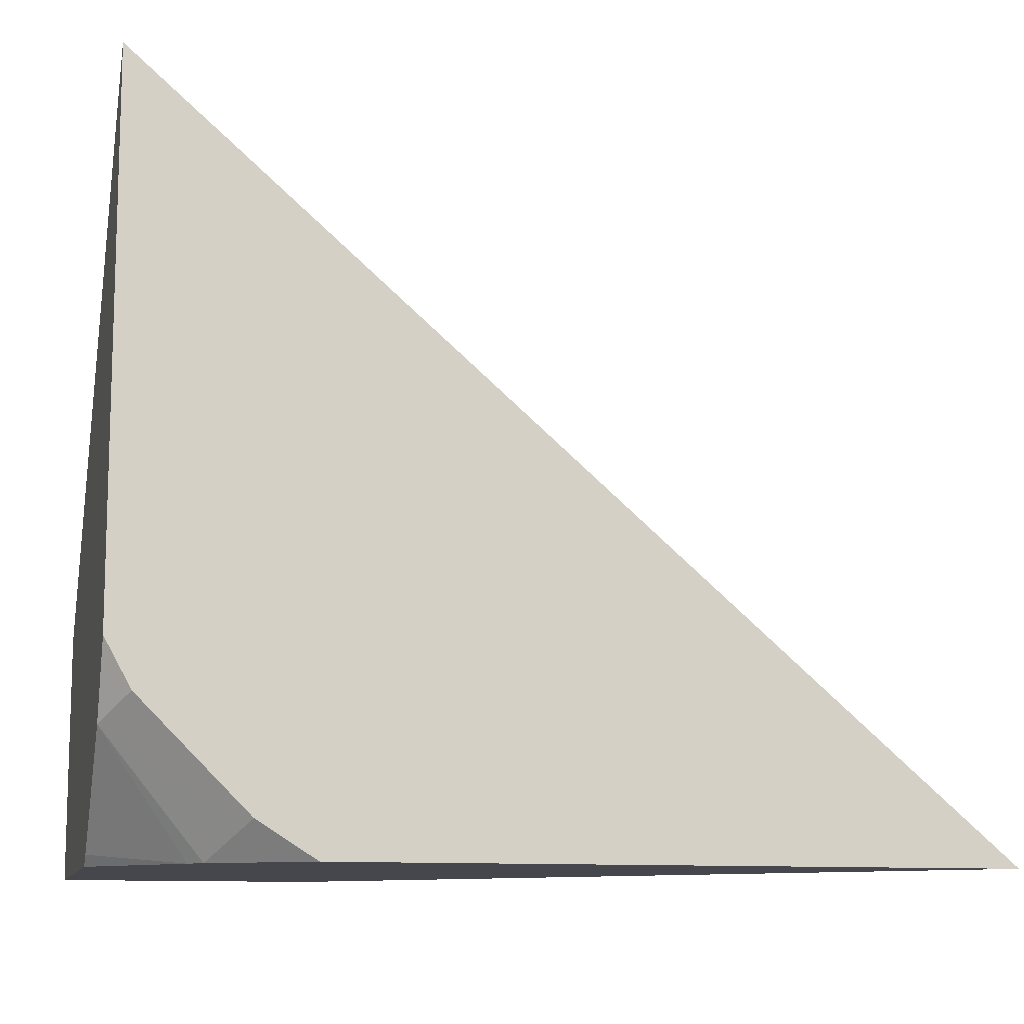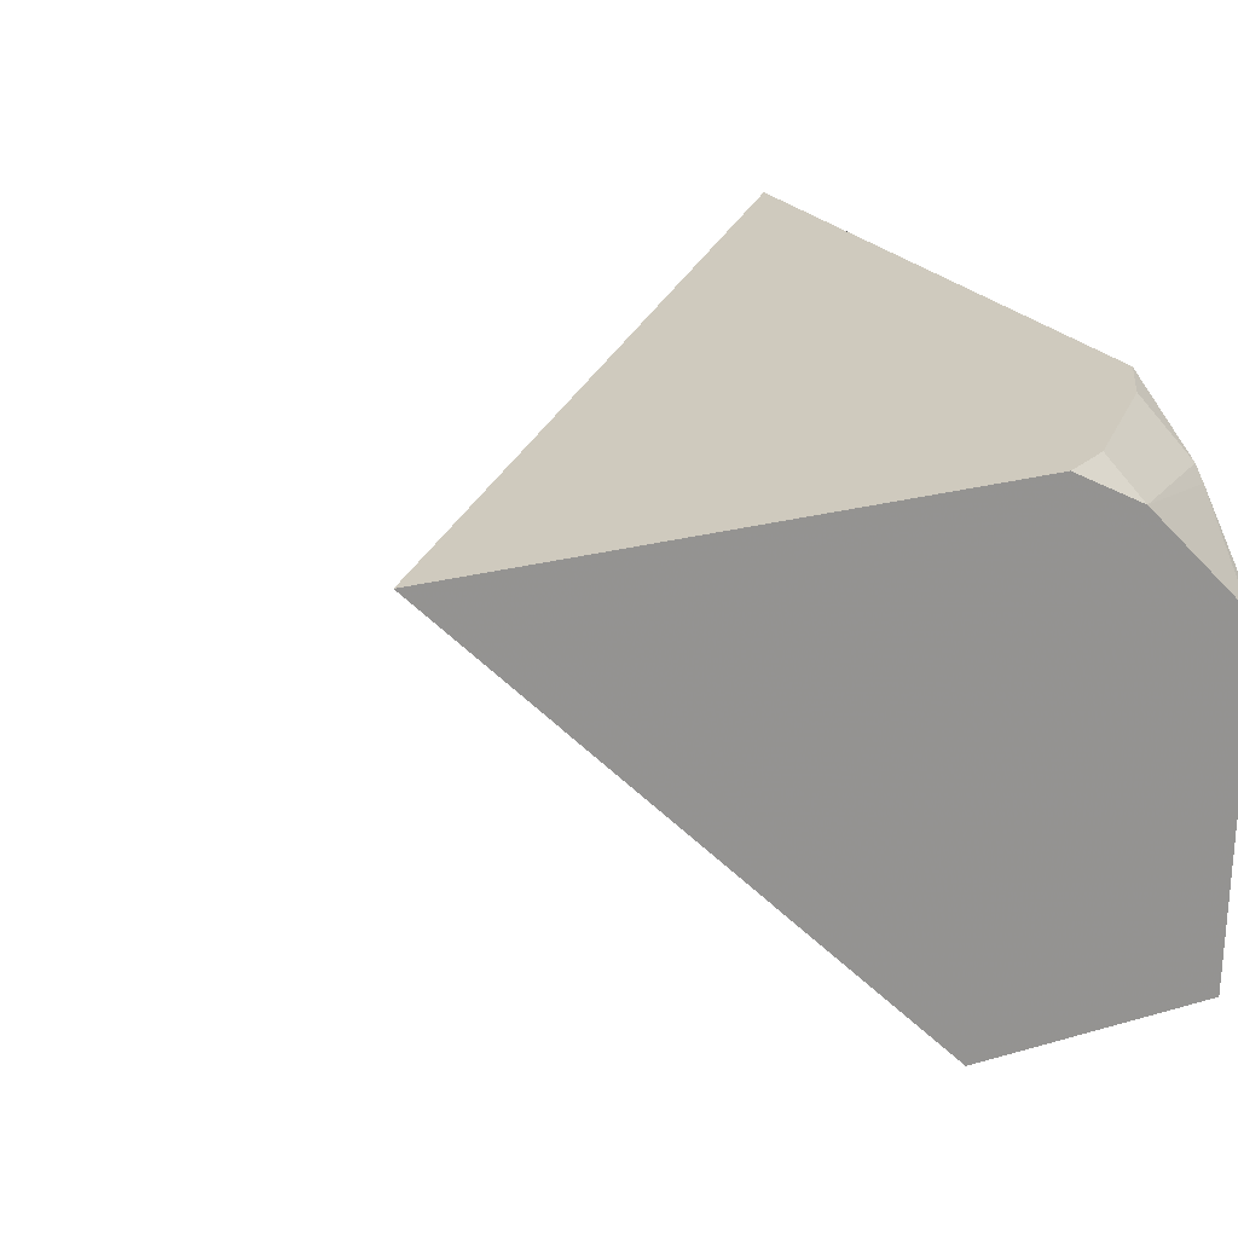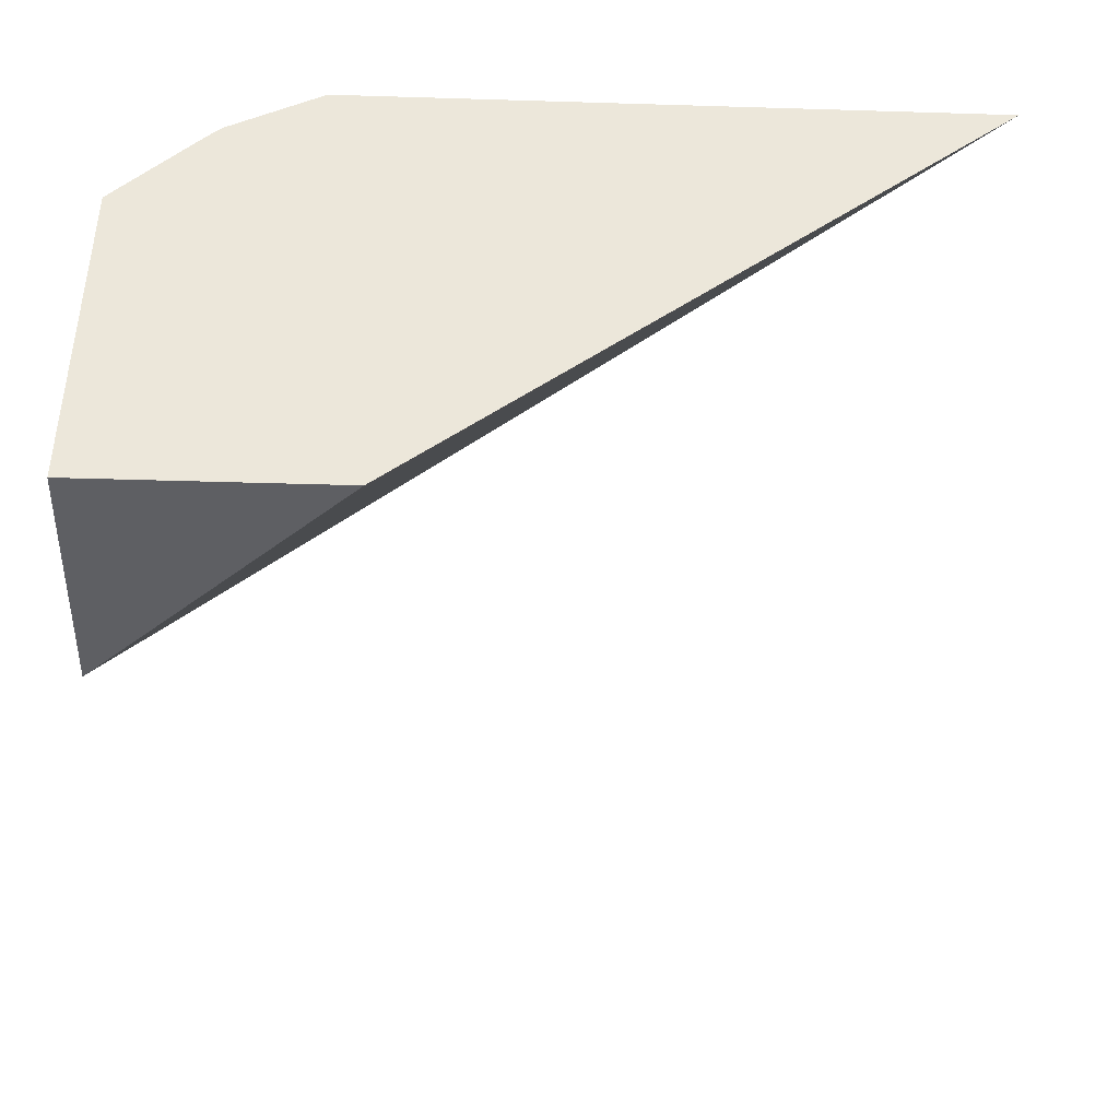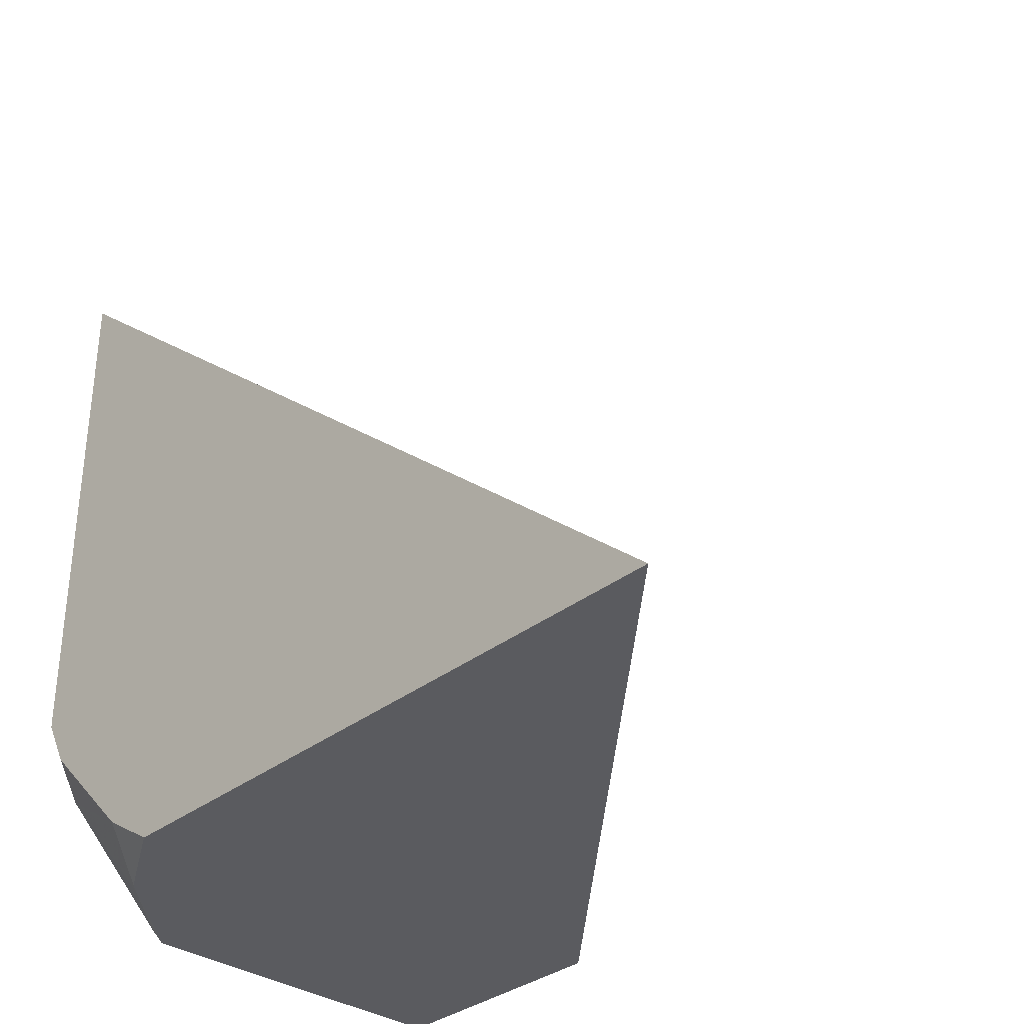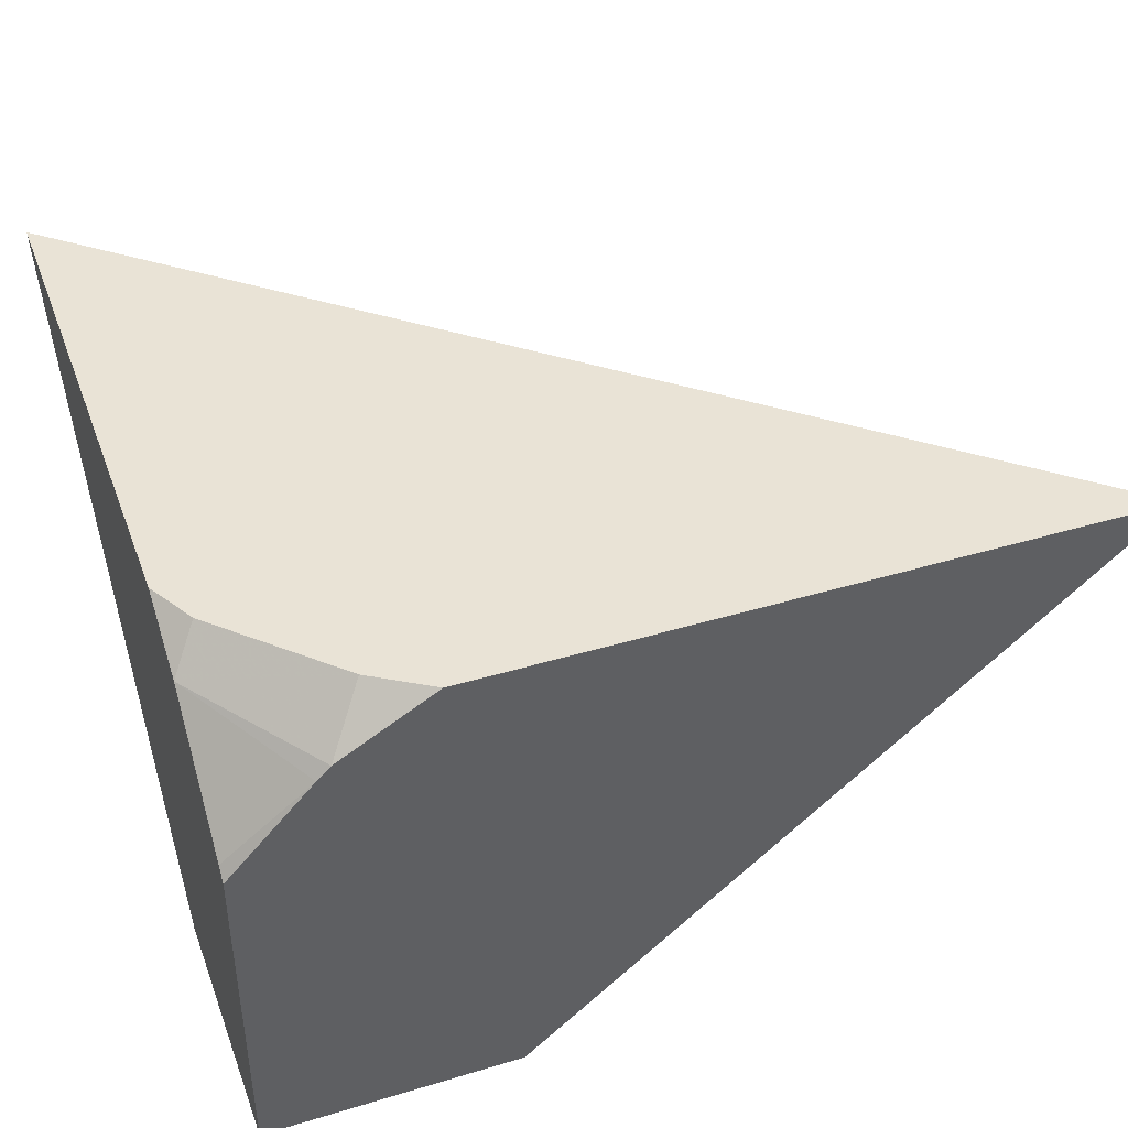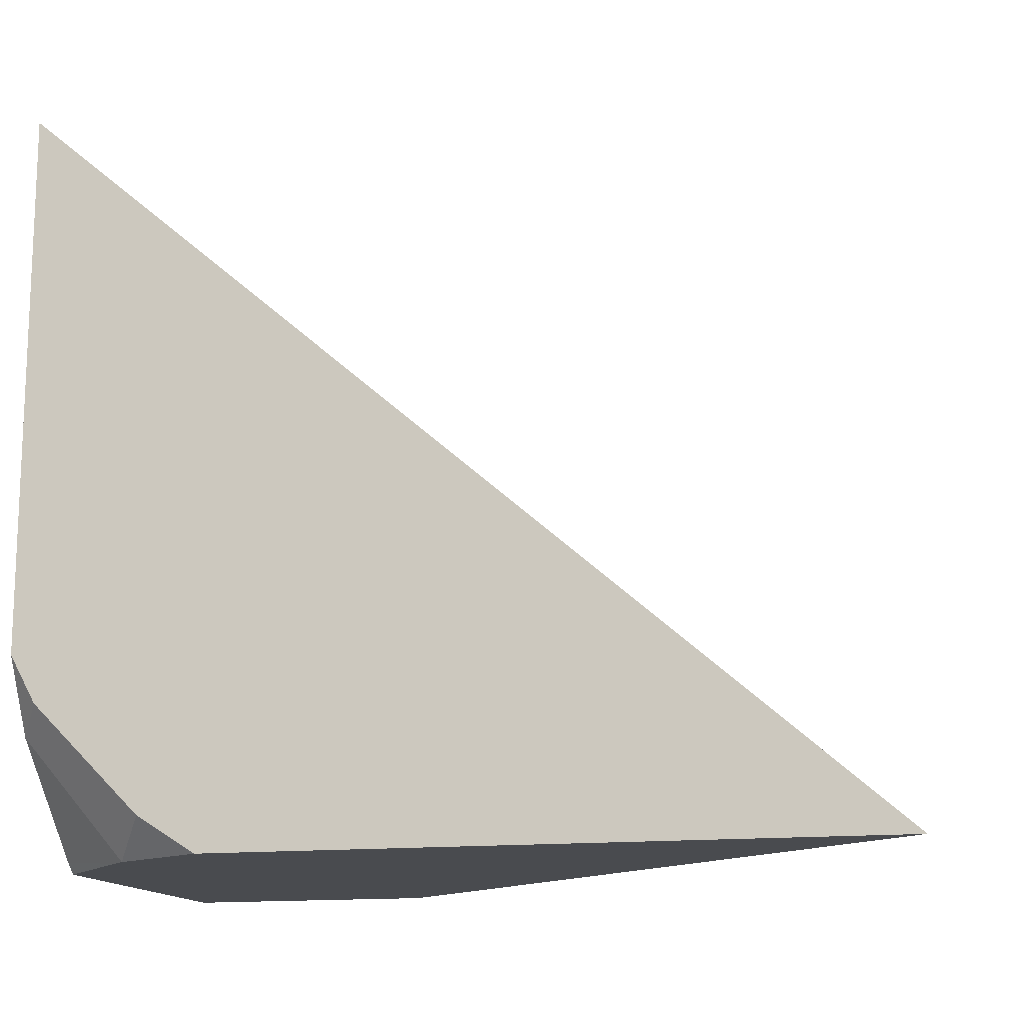
<metadata>
{"format":"obj","ext":"obj","renderer":"f3d","projection":"perspective","resolution":1024,"background":"white","views":[{"elev":-11.0,"azim":-13.6,"up":"+Y"},{"elev":23.2,"azim":-115.2,"up":"+Z"},{"elev":-41.8,"azim":-2.1,"up":"+Z"},{"elev":-33.5,"azim":47.0,"up":"+Y"},{"elev":42.2,"azim":-19.8,"up":"+Z"},{"elev":-14.2,"azim":14.3,"up":"+Y"}]}
</metadata>
<code>
v -0.3241 0.04294 0.2774
v -0.3241 -0.09671 0.1299
v -0.3241 -0.1147 0.2774
v -0.07734 -0.1704 0.2774
v -0.3201 -0.1007 0.1299
v -0.3241 -0.1704 0.1299
v -0.3241 -0.136 0.266
v -0.3165 -0.1285 0.2774
v -0.2683 -0.1704 0.2774
v -0.2504 -0.1704 0.1299
v -0.2574 -0.1634 0.1299
v -0.2687 -0.1521 0.1299
v -0.3241 -0.1704 0.2311
v -0.3241 -0.1674 0.2347
v -0.2997 -0.1704 0.2576
v -0.2958 -0.1704 0.2615
v -0.2852 -0.1598 0.2774
f 4 16 15
f 4 15 13
f 4 13 6
f 4 6 10
f 4 10 11
f 4 12 5
f 7 17 8
f 7 15 16
f 7 16 17
f 9 17 16
f 13 15 14
f 4 9 16
f 7 14 15
f 3 7 8
f 4 11 12
f 2 10 6
f 2 4 5
f 1 2 6
f 1 6 13
f 1 14 7
f 1 7 3
f 1 3 8
f 1 8 17
f 1 13 14
f 1 17 9
f 1 9 4
f 1 4 2
f 2 5 12
f 2 12 11
f 2 11 10

</code>
